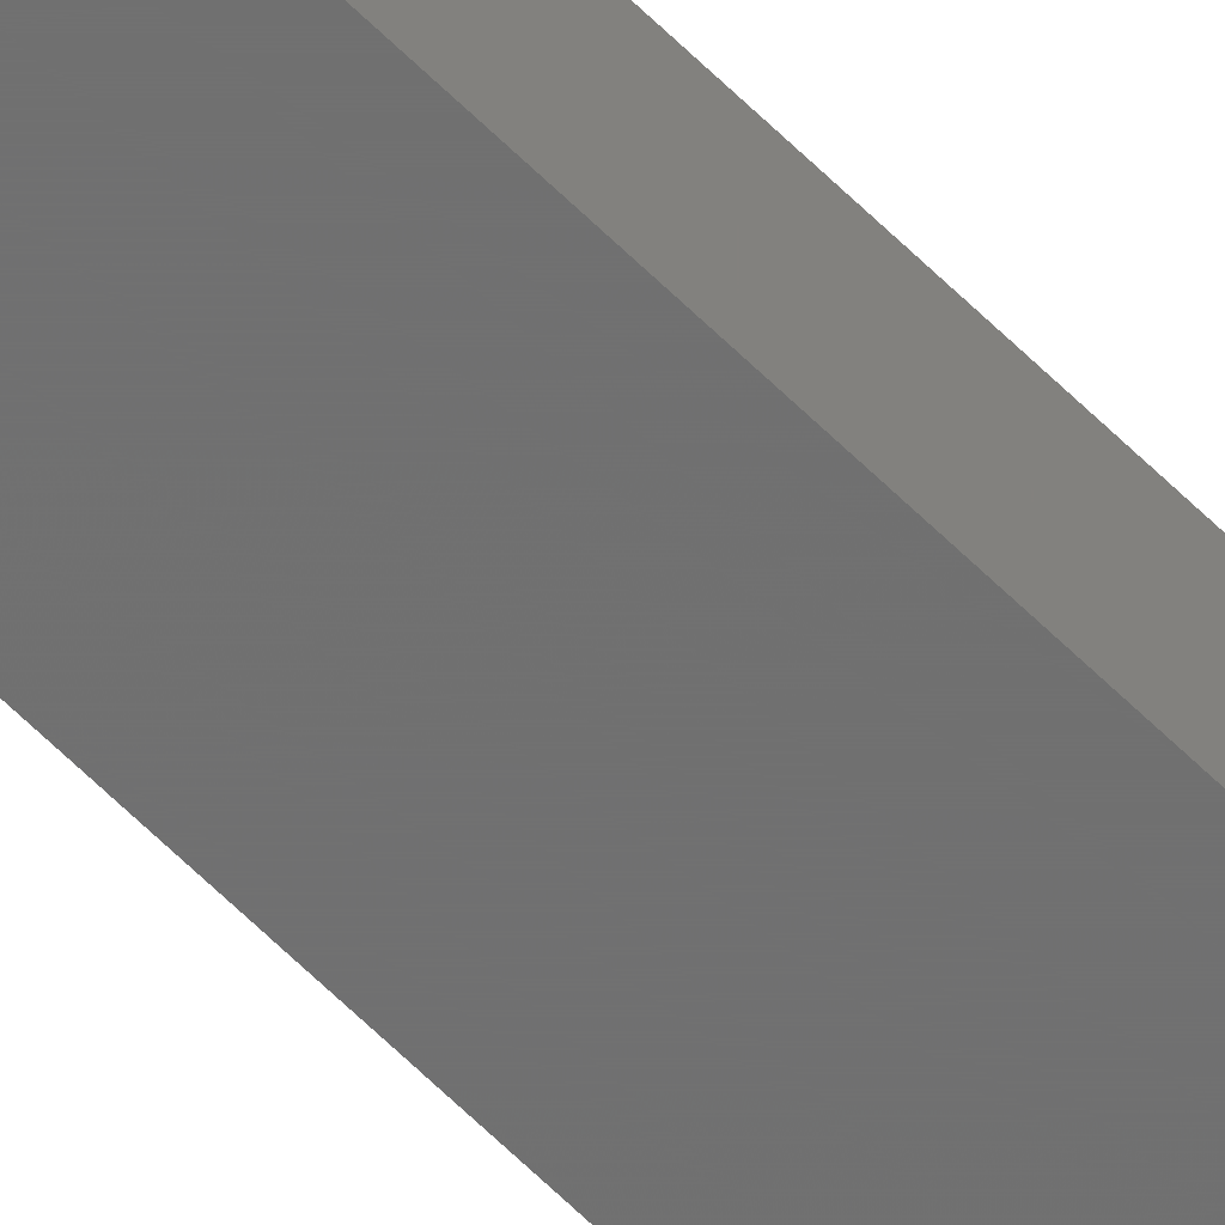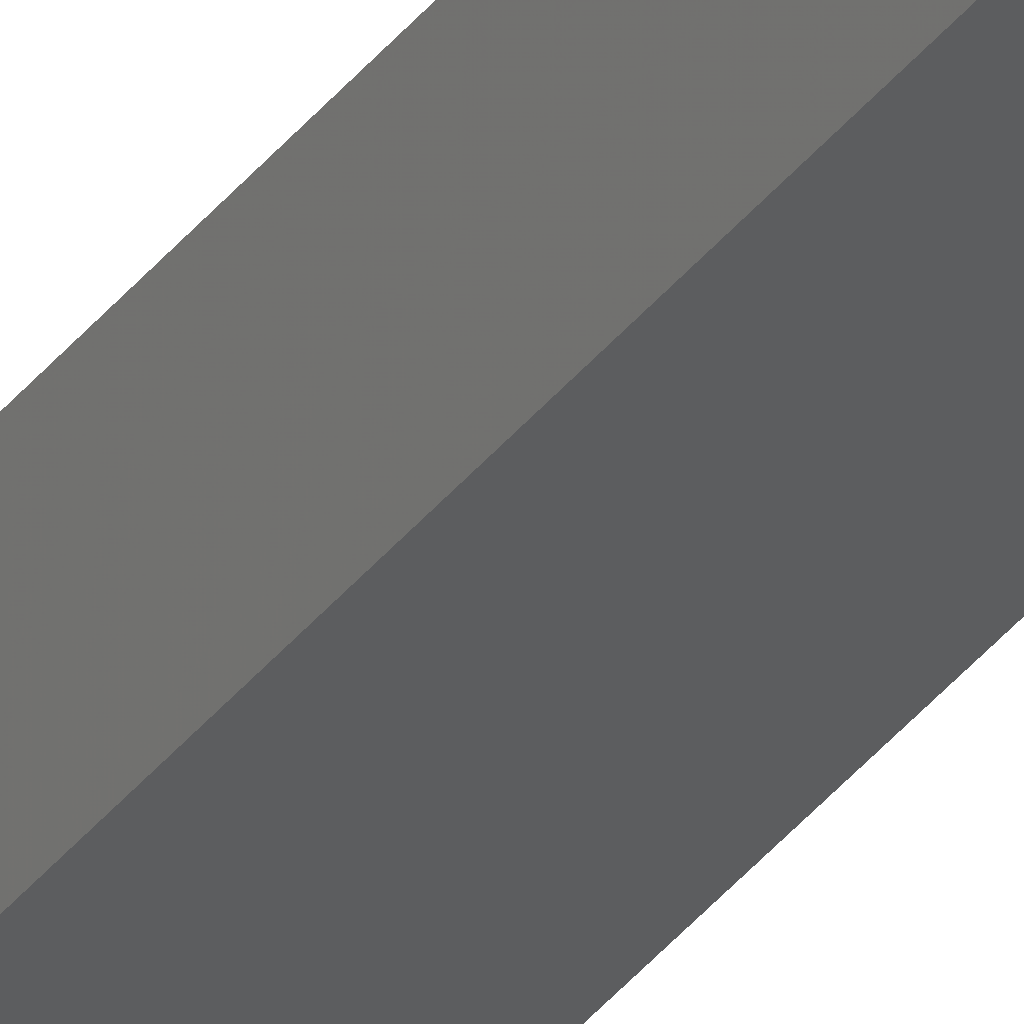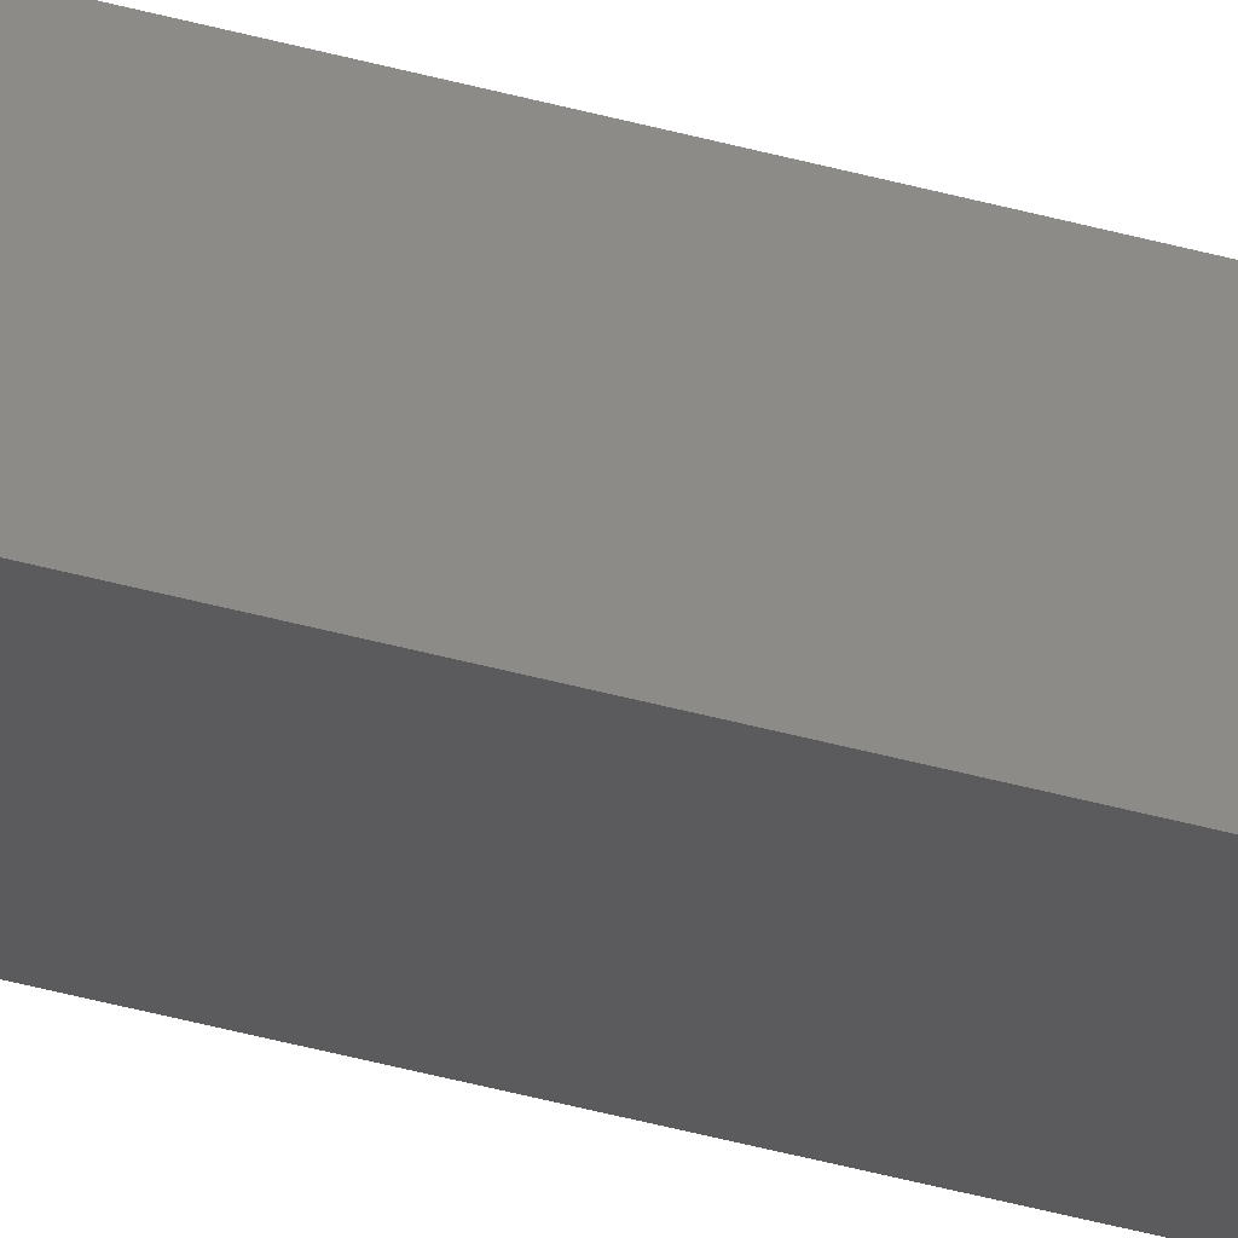
<metadata>
{"format":"stl","ext":"stl","renderer":"f3d","projection":"perspective","resolution":1024,"background":"white","views":[{"elev":-58.0,"azim":43.5,"up":"+Y"},{"elev":-35.1,"azim":-31.6,"up":"+Y"},{"elev":-22.3,"azim":59.4,"up":"+Y"}]}
</metadata>
<code>
# stl→obj: 16 verts, 28 faces
v 9.778 -3.861 131.2
v 9.758 -3.863 131.2
v 9.758 -3.863 127.6
v 9.778 -3.861 127.6
v 9.798 -3.859 127.6
v 9.798 -3.859 131.2
v 9.818 -3.857 127.6
v 9.818 -3.857 131.2
v 9.812 -3.807 131.2
v 9.812 -3.807 127.6
v 9.753 -3.814 127.6
v 9.773 -3.812 131.2
v 9.773 -3.812 127.6
v 9.753 -3.814 131.2
v 9.793 -3.809 131.2
v 9.793 -3.809 127.6
f 1 2 3
f 1 3 4
f 1 4 5
f 6 5 7
f 6 1 5
f 8 6 7
f 8 7 9
f 7 10 9
f 11 12 13
f 14 12 11
f 13 15 16
f 16 15 10
f 12 15 13
f 15 9 10
f 14 11 2
f 11 3 2
f 7 16 10
f 5 13 16
f 5 16 7
f 4 13 5
f 3 11 13
f 3 13 4
f 15 8 9
f 15 6 8
f 12 1 15
f 15 1 6
f 14 2 12
f 12 2 1

</code>
